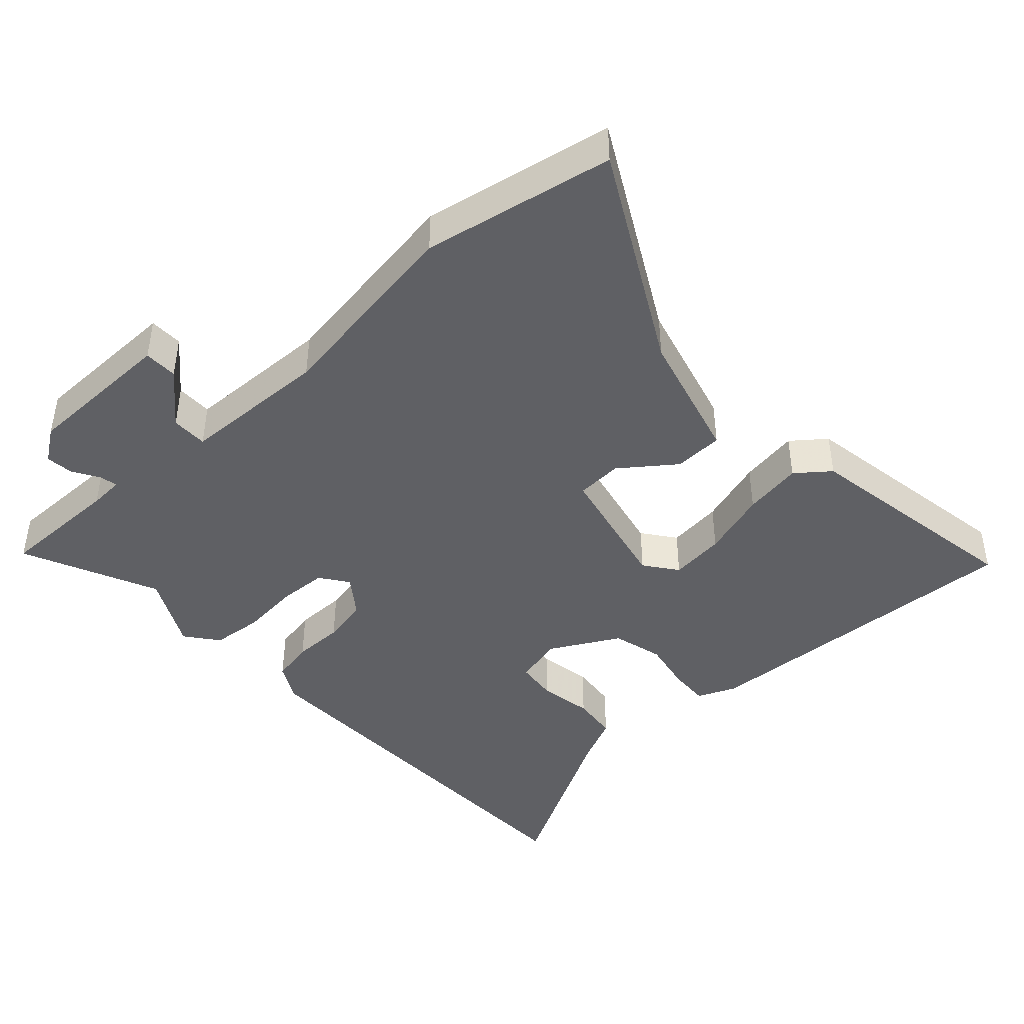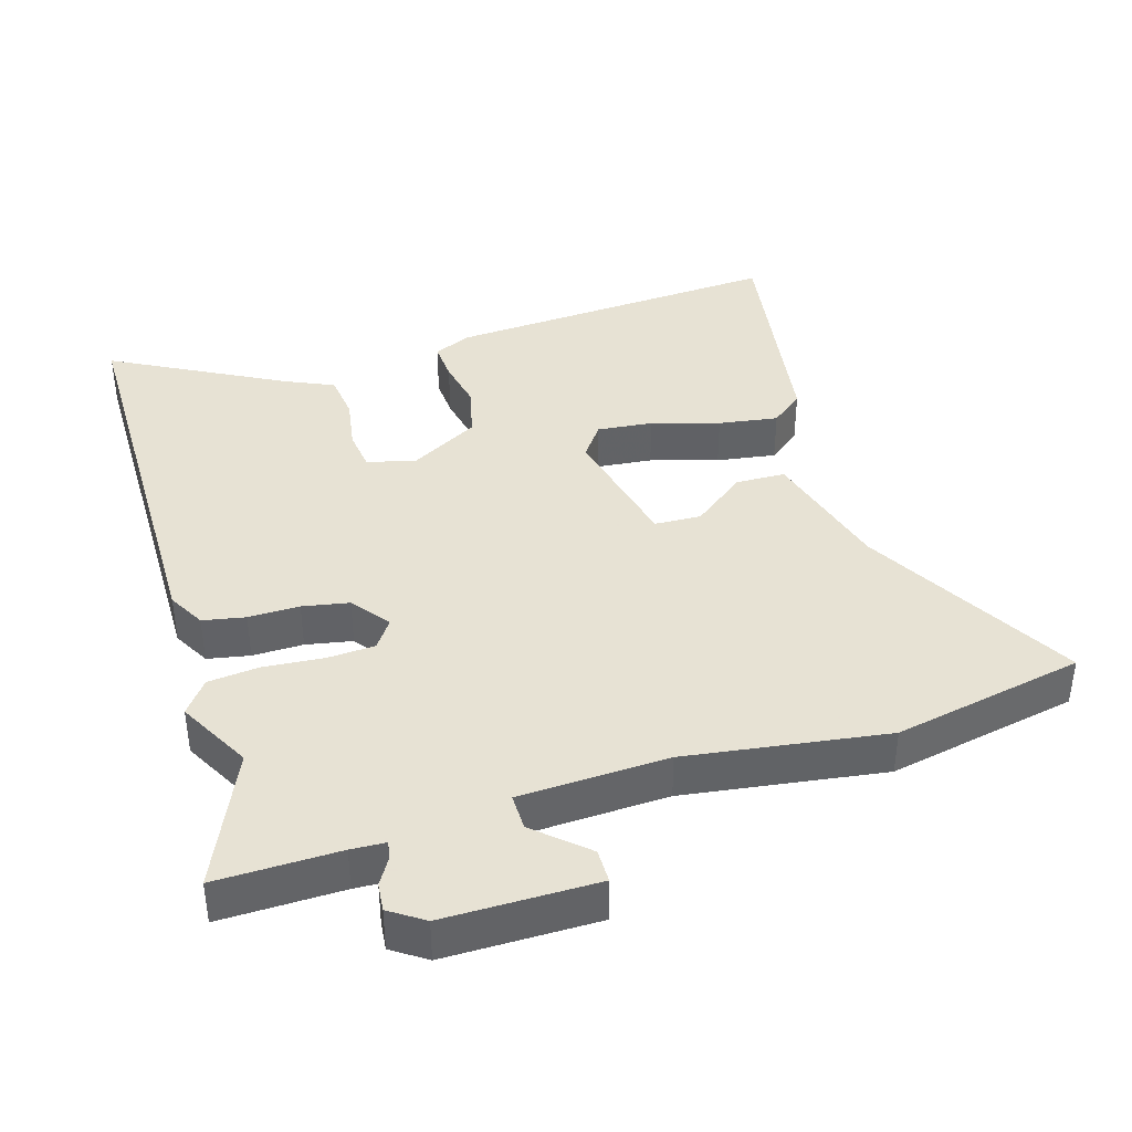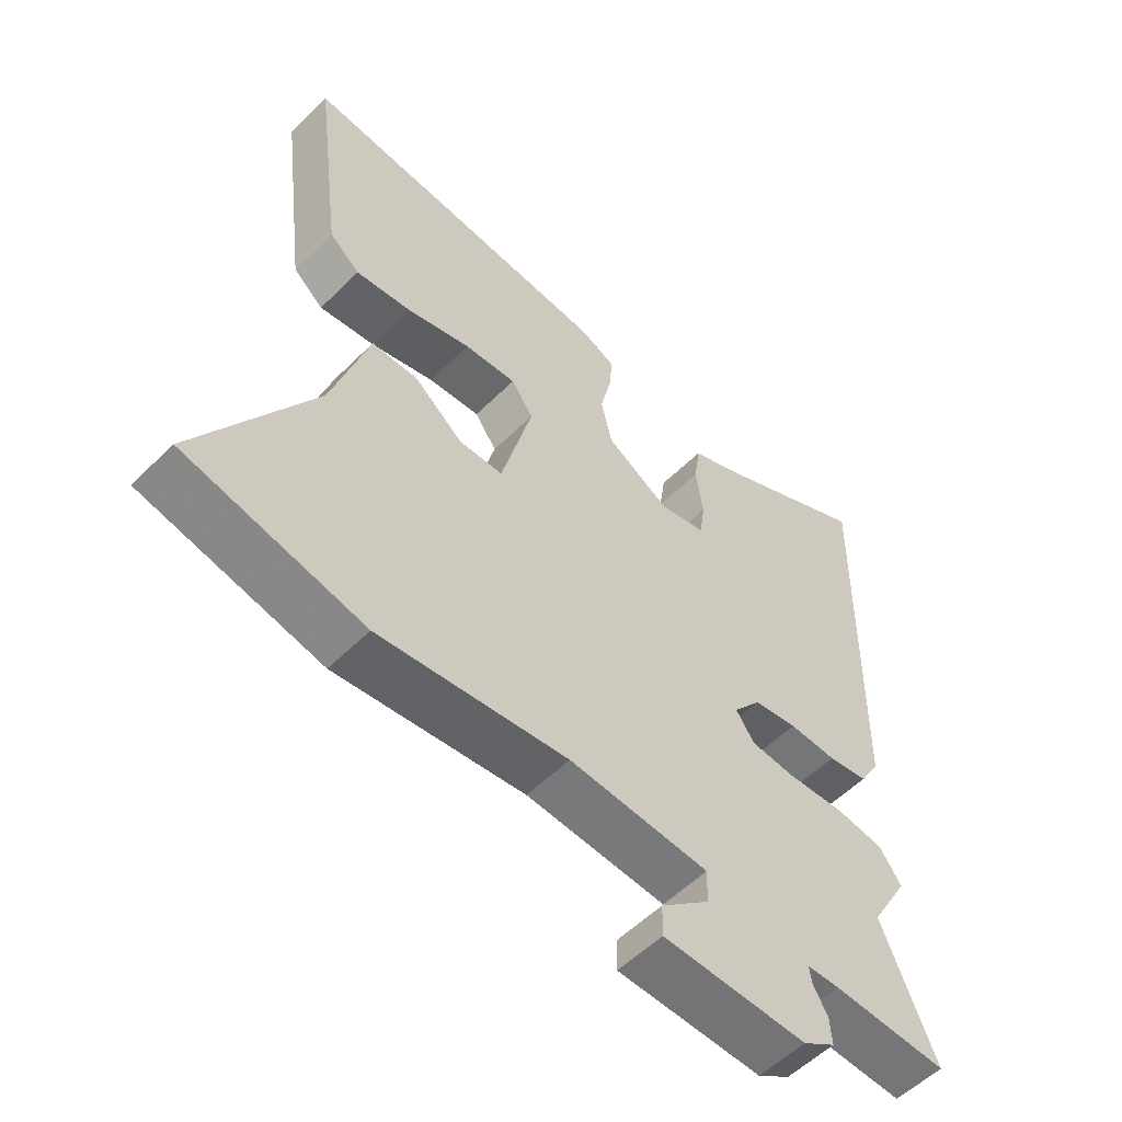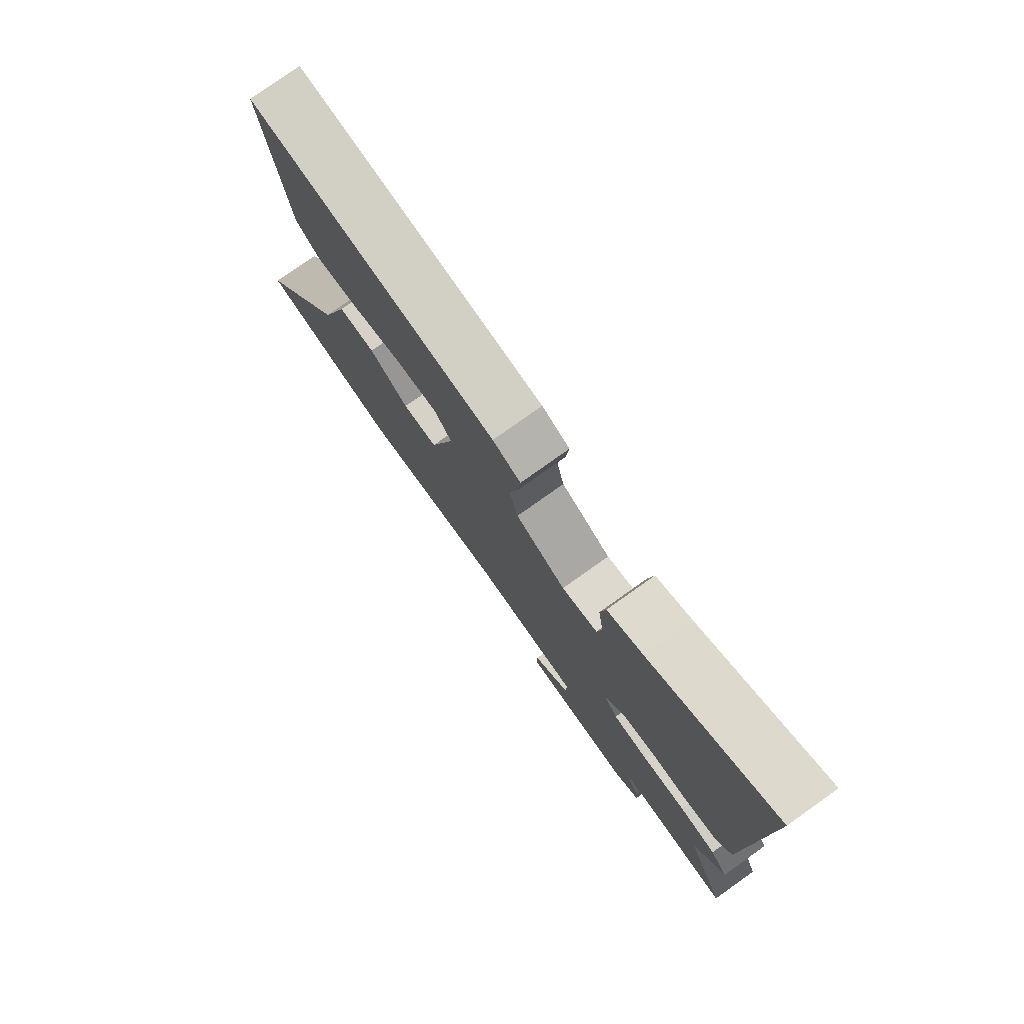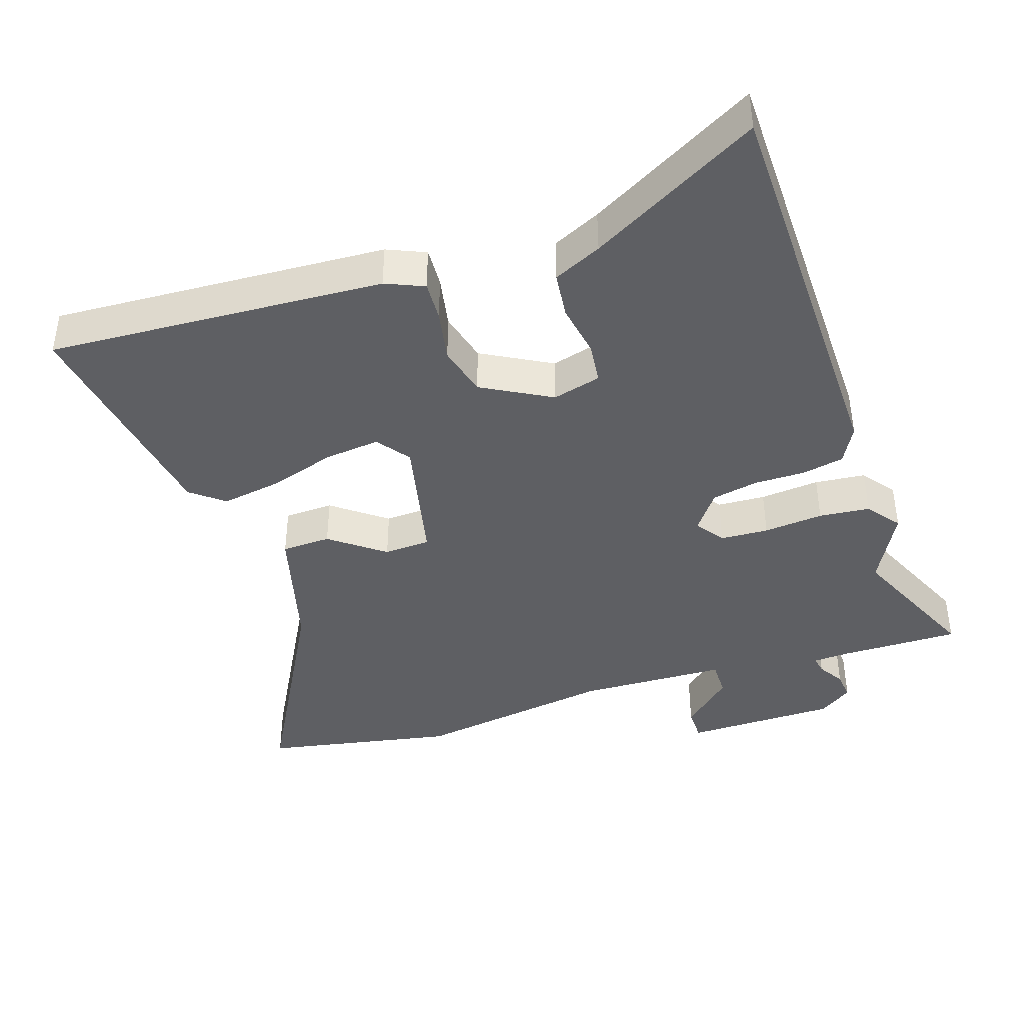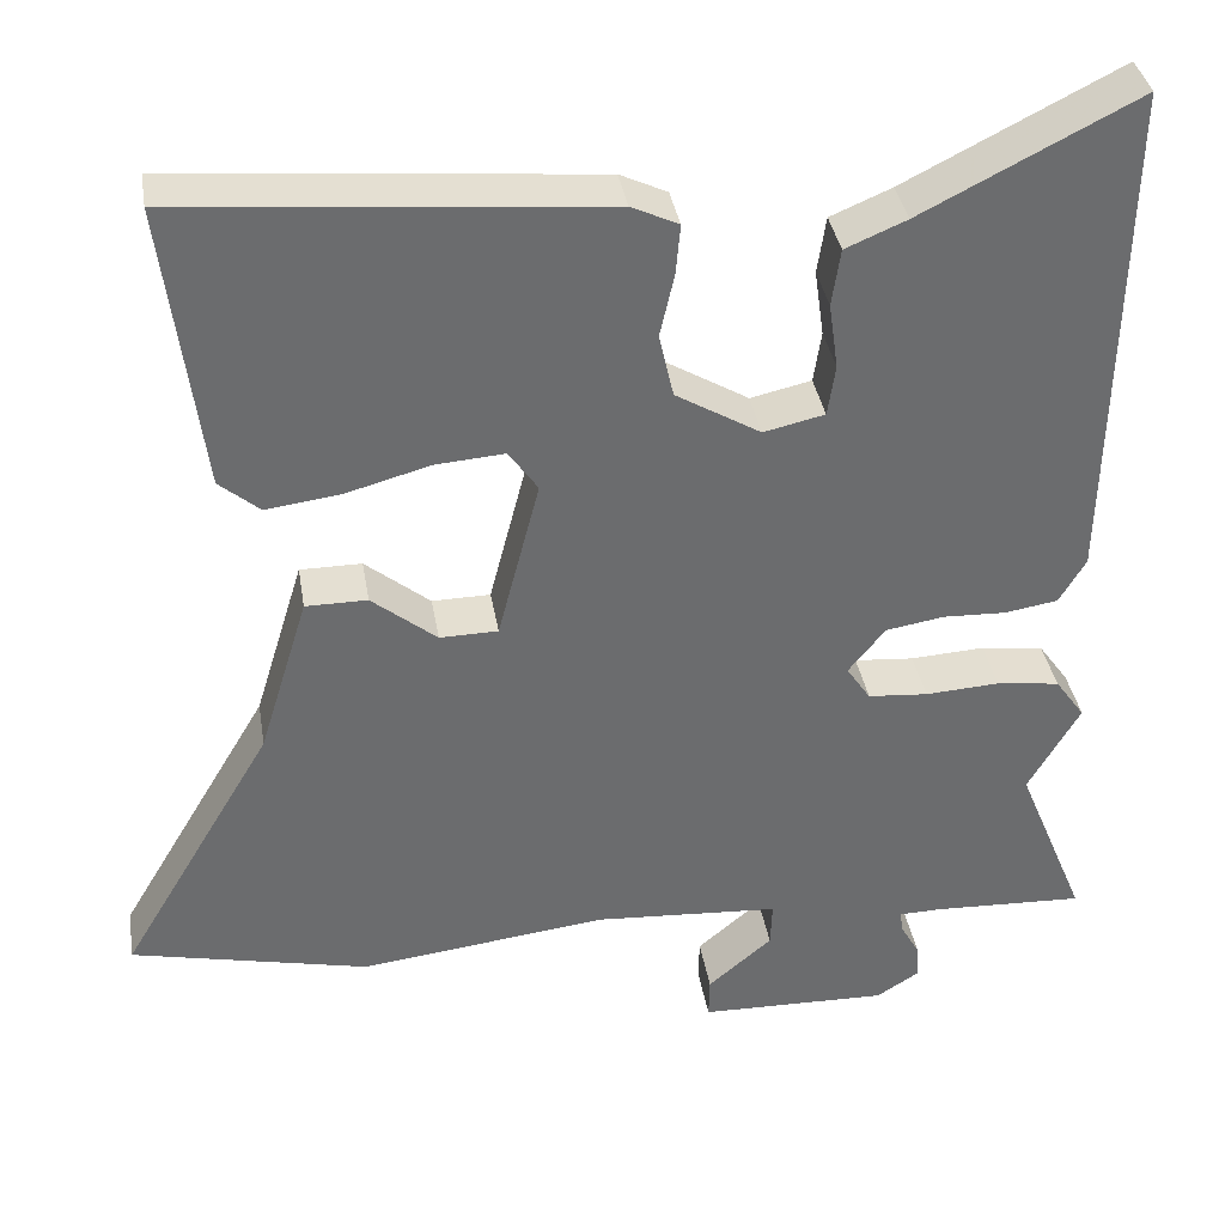
<metadata>
{"format":"obj","ext":"obj","renderer":"f3d","projection":"perspective","resolution":1024,"background":"white","views":[{"elev":-43.6,"azim":-135.4,"up":"+Y"},{"elev":39.7,"azim":164.6,"up":"+Y"},{"elev":-55.3,"azim":-43.9,"up":"+Z"},{"elev":78.2,"azim":54.6,"up":"+Z"},{"elev":-41.3,"azim":20.2,"up":"+Y"},{"elev":36.9,"azim":-9.4,"up":"+Z"}]}
</metadata>
<code>
v -0.381 0.07 -0.527
v -0.658 0.07 -0.464
v -0.479 0.07 -0.161
v -0.421 0.07 0.028
v -0.349 0.07 0.028
v -0.273 0.07 -0.034
v -0.205 0.07 -0.033
v -0.156 0.07 0.157
v -0.19 0.07 0.206
v -0.271 0.07 0.2
v -0.37 0.07 0.173
v -0.457 0.07 0.162
v -0.504 0.07 0.202
v -0.547 0.07 0.54
v -0.058 0.07 0.496
v -0.003 0.07 0.47
v -0.008 0.07 0.412
v -0.025 0.07 0.337
v -0.008 0.07 0.262
v 0.091 0.07 0.203
v 0.162 0.07 0.219
v 0.171 0.07 0.279
v 0.16 0.07 0.357
v 0.17 0.07 0.424
v 0.241 0.07 0.454
v 0.492 0.07 0.581
v 0.482 0.07 -0.017
v 0.451 0.07 -0.07
v 0.389 0.07 -0.08
v 0.315 0.07 -0.077
v 0.247 0.07 -0.088
v 0.204 0.07 -0.142
v 0.232 0.07 -0.184
v 0.302 0.07 -0.19
v 0.389 0.07 -0.185
v 0.463 0.07 -0.195
v 0.498 0.07 -0.244
v 0.438 0.07 -0.349
v 0.52 0.07 -0.549
v 0.342 0.07 -0.541
v 0.292 0.07 -0.542
v 0.296 0.07 -0.568
v 0.318 0.07 -0.607
v 0.321 0.07 -0.648
v 0.271 0.07 -0.68
v 0.049 0.07 -0.674
v 0.05 0.07 -0.625
v 0.125 0.07 -0.561
v 0.127 0.07 -0.508
v -0.089 0.07 -0.493
v -0.381 0 -0.527
v -0.658 0 -0.464
v -0.479 0 -0.161
v -0.421 0 0.028
v -0.349 0 0.028
v -0.273 0 -0.034
v -0.205 0 -0.033
v -0.156 0 0.157
v -0.19 0 0.206
v -0.271 0 0.2
v -0.37 0 0.173
v -0.457 0 0.162
v -0.504 0 0.202
v -0.547 0 0.54
v -0.058 0 0.496
v -0.003 0 0.47
v -0.008 0 0.412
v -0.025 0 0.337
v -0.008 0 0.262
v 0.091 0 0.203
v 0.162 0 0.219
v 0.171 0 0.279
v 0.16 0 0.357
v 0.17 0 0.424
v 0.241 0 0.454
v 0.492 0 0.581
v 0.482 0 -0.017
v 0.451 0 -0.07
v 0.389 0 -0.08
v 0.315 0 -0.077
v 0.247 0 -0.088
v 0.204 0 -0.142
v 0.232 0 -0.184
v 0.302 0 -0.19
v 0.389 0 -0.185
v 0.463 0 -0.195
v 0.498 0 -0.244
v 0.438 0 -0.349
v 0.52 0 -0.549
v 0.342 0 -0.541
v 0.292 0 -0.542
v 0.296 0 -0.568
v 0.318 0 -0.607
v 0.321 0 -0.648
v 0.271 0 -0.68
v 0.049 0 -0.674
v 0.05 0 -0.625
v 0.125 0 -0.561
v 0.127 0 -0.508
v -0.089 0 -0.493
f 45 46 47 48
f 45 48 49
f 42 43 44 45
f 41 42 45 49
f 40 41 49
f 38 39 40 49
f 37 38 49 50
f 34 35 36 37
f 33 34 37 50
f 27 28 29 30
f 25 26 27 30
f 25 30 31
f 22 23 24 25
f 21 22 25 31
f 20 21 31 32
f 15 16 17 18
f 13 14 15 18
f 13 18 19
f 10 11 12 13
f 9 10 13 19
f 8 9 19 20
f 3 4 5 6
f 3 6 7
f 2 3 7
f 1 2 7
f 32 33 50 1
f 7 8 20 32
f 1 7 32
f 98 97 96 95
f 99 98 95
f 95 94 93 92
f 99 95 92 91
f 99 91 90
f 99 90 89 88
f 100 99 88 87
f 87 86 85 84
f 100 87 84 83
f 80 79 78 77
f 80 77 76 75
f 81 80 75
f 75 74 73 72
f 81 75 72 71
f 82 81 71 70
f 68 67 66 65
f 68 65 64 63
f 69 68 63
f 63 62 61 60
f 69 63 60 59
f 70 69 59 58
f 56 55 54 53
f 57 56 53
f 57 53 52
f 57 52 51
f 51 100 83 82
f 82 70 58 57
f 82 57 51
f 1 51 52 2
f 2 52 53 3
f 3 53 54 4
f 4 54 55 5
f 5 55 56 6
f 6 56 57 7
f 7 57 58 8
f 8 58 59 9
f 9 59 60 10
f 10 60 61 11
f 11 61 62 12
f 12 62 63 13
f 13 63 64 14
f 14 64 65 15
f 15 65 66 16
f 16 66 67 17
f 17 67 68 18
f 18 68 69 19
f 19 69 70 20
f 20 70 71 21
f 21 71 72 22
f 22 72 73 23
f 23 73 74 24
f 24 74 75 25
f 25 75 76 26
f 26 76 77 27
f 27 77 78 28
f 28 78 79 29
f 29 79 80 30
f 30 80 81 31
f 31 81 82 32
f 32 82 83 33
f 33 83 84 34
f 34 84 85 35
f 35 85 86 36
f 36 86 87 37
f 37 87 88 38
f 38 88 89 39
f 39 89 90 40
f 40 90 91 41
f 41 91 92 42
f 42 92 93 43
f 43 93 94 44
f 44 94 95 45
f 45 95 96 46
f 46 96 97 47
f 47 97 98 48
f 48 98 99 49
f 49 99 100 50
f 50 100 51 1

</code>
